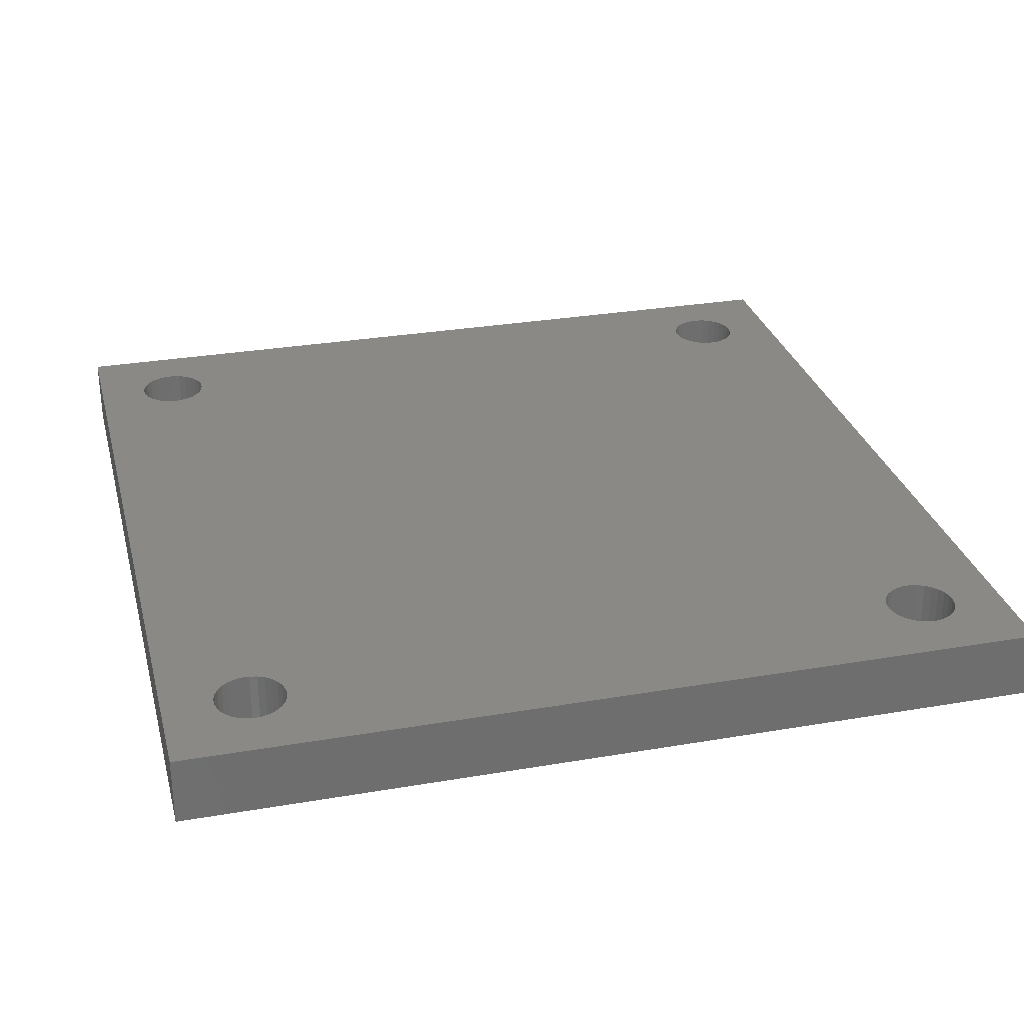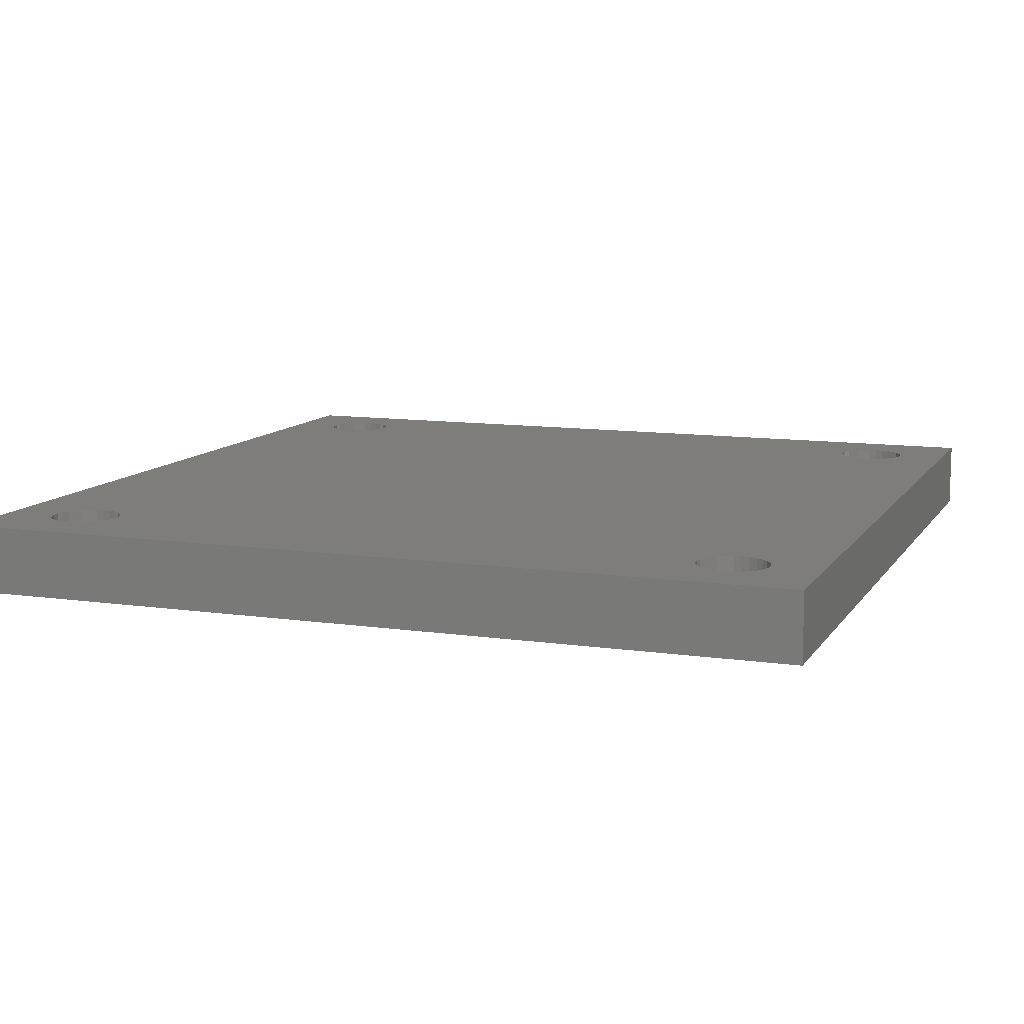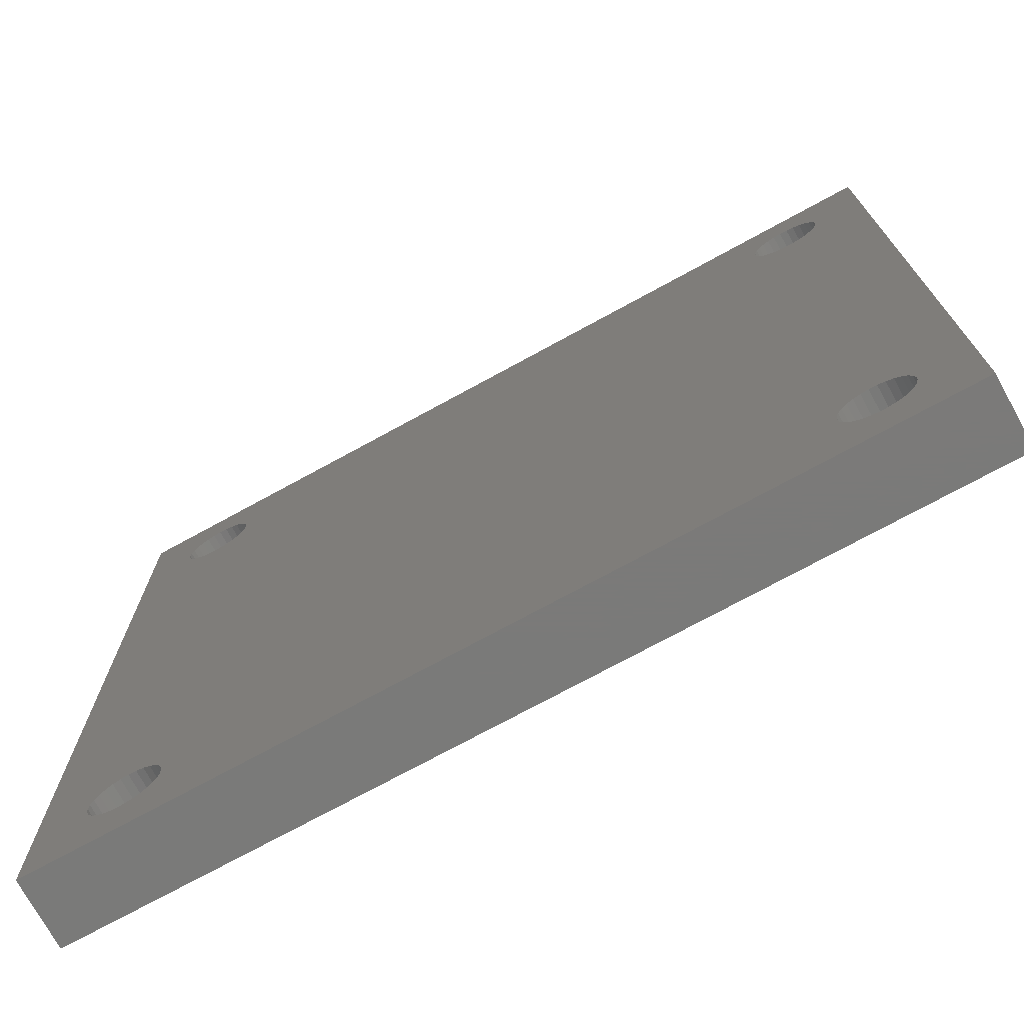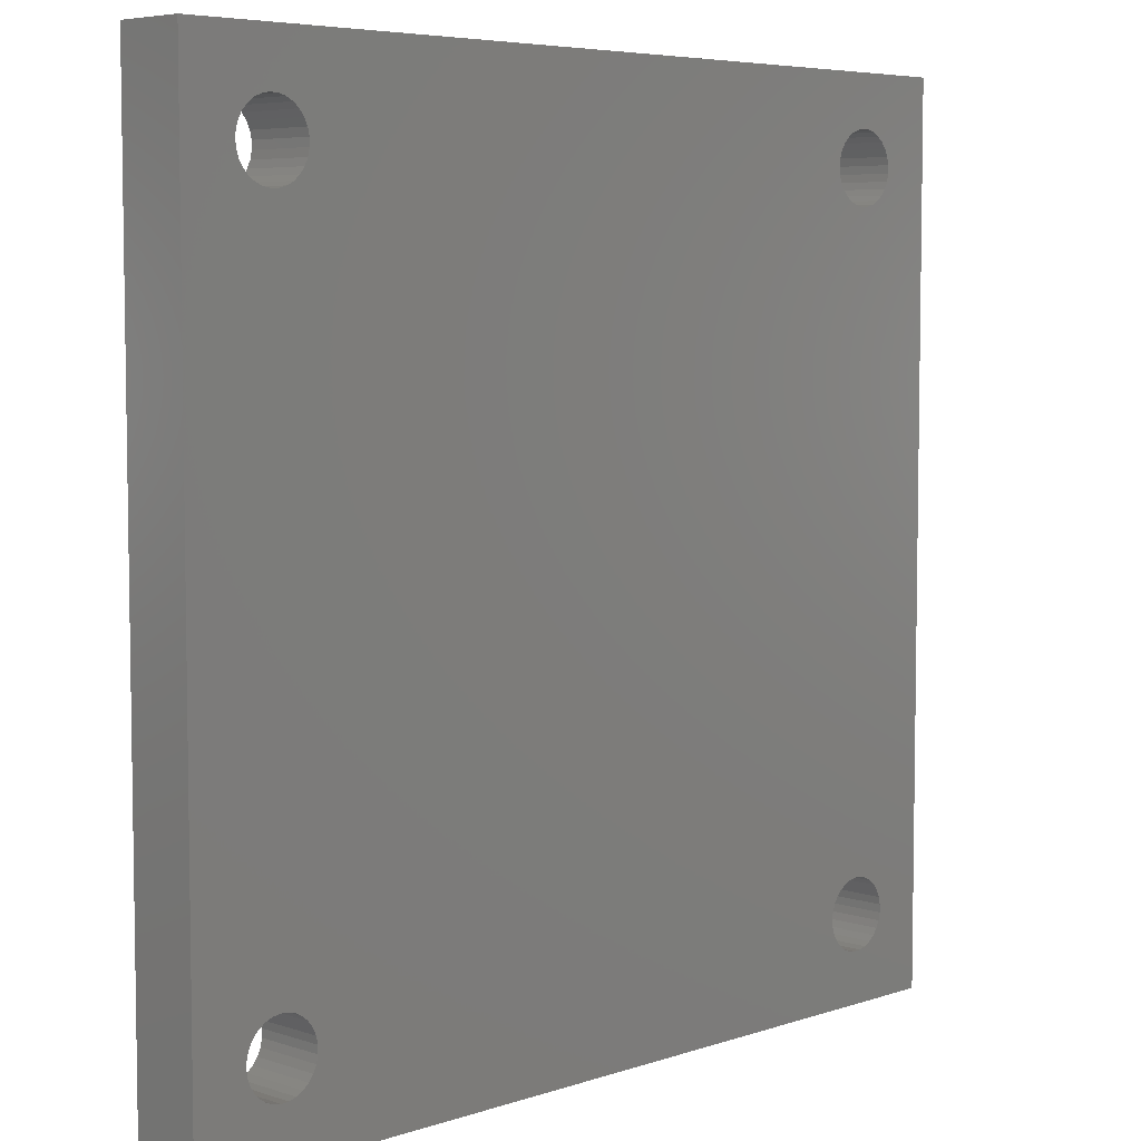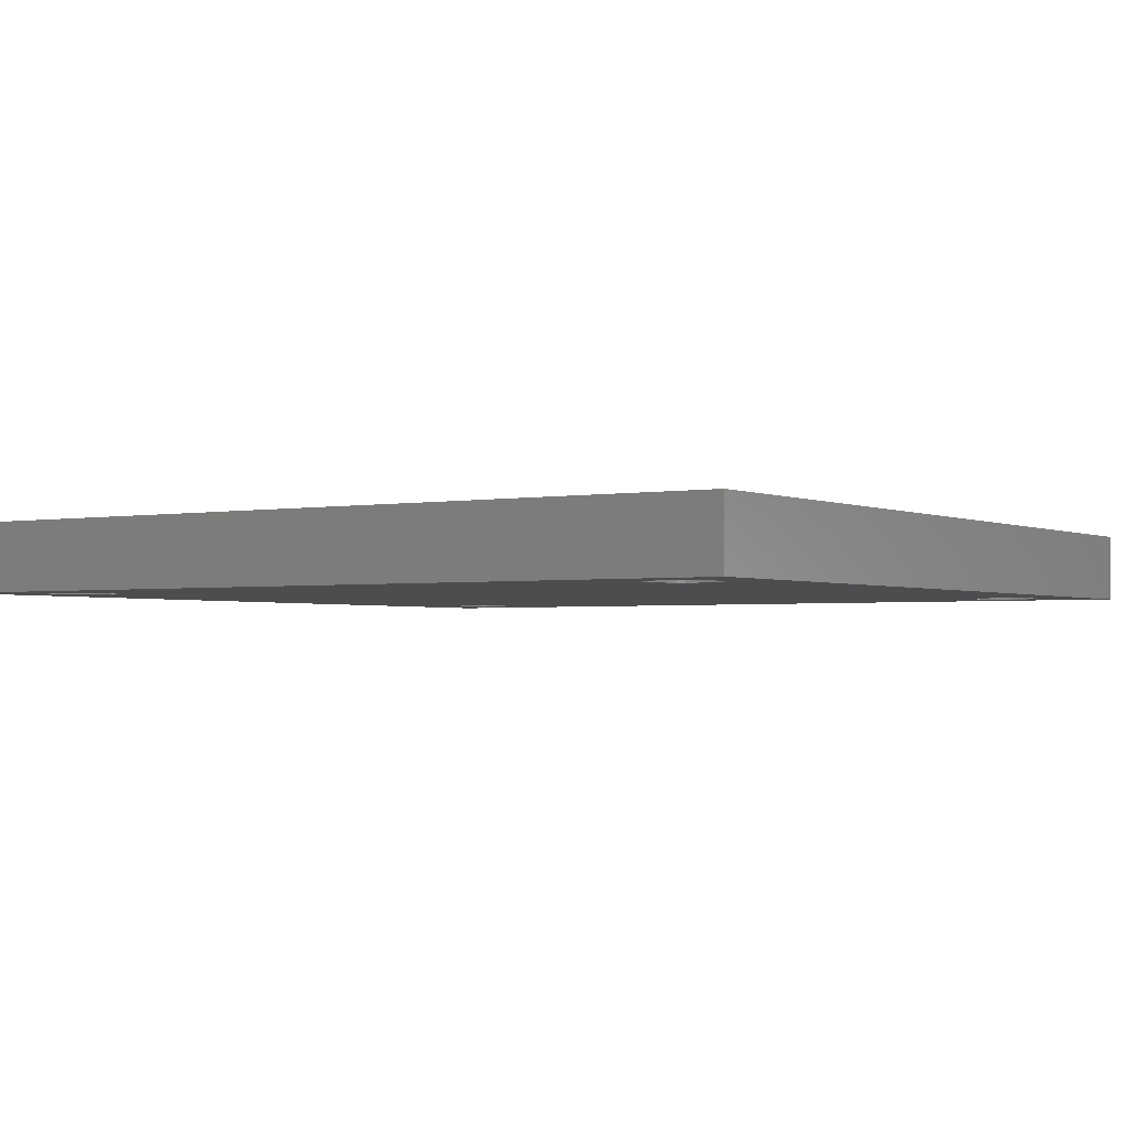
<metadata>
{"format":"stl","ext":"stl","renderer":"f3d","projection":"perspective","resolution":1024,"background":"white","views":[{"elev":29.5,"azim":75.8,"up":"+Z"},{"elev":10.6,"azim":-69.8,"up":"+Z"},{"elev":-73.4,"azim":-151.3,"up":"+Y"},{"elev":5.8,"azim":134.7,"up":"+Y"},{"elev":-2.3,"azim":-146.8,"up":"+Z"}]}
</metadata>
<code>
# stl→obj: 240 verts, 492 faces
v 0.98 0.98 0
v -0.98 0.98 0
v -0.98 0.98 0.155
v 0.98 0.98 0.155
v -0.98 -0.98 0
v -0.98 -0.98 0.155
v 0.98 -0.98 0
v 0.98 -0.98 0.155
v -0.7069 -0.7678 0
v -0.705 -0.785 0
v -0.705 -0.785 0.155
v -0.7069 -0.7678 0.155
v -0.7124 -0.7514 0
v -0.7124 -0.7514 0.155
v -0.7213 -0.7366 0
v -0.7213 -0.7366 0.155
v -0.7332 -0.724 0
v -0.7332 -0.724 0.155
v -0.7475 -0.7143 0
v -0.7475 -0.7143 0.155
v -0.7636 -0.7079 0
v -0.7636 -0.7079 0.155
v -0.7807 -0.7051 0
v -0.7807 -0.7051 0.155
v -0.7979 -0.7061 0
v -0.7979 -0.7061 0.155
v -0.8146 -0.7107 0
v -0.8146 -0.7107 0.155
v -0.8299 -0.7188 0.155
v -0.8299 -0.7188 0
v -0.8431 -0.73 0
v -0.8431 -0.73 0.155
v -0.8535 -0.7438 0
v -0.8535 -0.7438 0.155
v -0.8608 -0.7595 0
v -0.8608 -0.7595 0.155
v -0.8645 -0.7764 0
v -0.8645 -0.7764 0.155
v -0.8645 -0.7936 0
v -0.8645 -0.7936 0.155
v -0.8608 -0.8105 0
v -0.8608 -0.8105 0.155
v -0.8535 -0.8262 0.155
v -0.8535 -0.8262 0
v -0.8431 -0.84 0
v -0.8431 -0.84 0.155
v -0.8299 -0.8512 0
v -0.8299 -0.8512 0.155
v -0.8146 -0.8593 0
v -0.8146 -0.8593 0.155
v -0.7979 -0.8639 0
v -0.7979 -0.8639 0.155
v -0.7807 -0.8649 0
v -0.7807 -0.8649 0.155
v -0.7636 -0.8621 0
v -0.7636 -0.8621 0.155
v -0.7475 -0.8557 0
v -0.7475 -0.8557 0.155
v -0.7332 -0.846 0.155
v -0.7332 -0.846 0
v -0.7213 -0.8334 0
v -0.7213 -0.8334 0.155
v -0.7124 -0.8186 0
v -0.7124 -0.8186 0.155
v -0.7069 -0.8022 0
v -0.7069 -0.8022 0.155
v 0.8631 -0.7678 0
v 0.865 -0.785 0
v 0.865 -0.785 0.155
v 0.8631 -0.7678 0.155
v 0.8576 -0.7514 0
v 0.8576 -0.7514 0.155
v 0.8487 -0.7366 0
v 0.8487 -0.7366 0.155
v 0.8368 -0.724 0
v 0.8368 -0.724 0.155
v 0.8225 -0.7143 0
v 0.8225 -0.7143 0.155
v 0.8064 -0.7079 0
v 0.8064 -0.7079 0.155
v 0.7893 -0.7051 0
v 0.7893 -0.7051 0.155
v 0.7721 -0.7061 0
v 0.7721 -0.7061 0.155
v 0.7554 -0.7107 0
v 0.7554 -0.7107 0.155
v 0.7401 -0.7188 0.155
v 0.7401 -0.7188 0
v 0.7269 -0.73 0
v 0.7269 -0.73 0.155
v 0.7165 -0.7438 0
v 0.7165 -0.7438 0.155
v 0.7092 -0.7595 0
v 0.7092 -0.7595 0.155
v 0.7055 -0.7764 0
v 0.7055 -0.7764 0.155
v 0.7055 -0.7936 0
v 0.7055 -0.7936 0.155
v 0.7092 -0.8105 0
v 0.7092 -0.8105 0.155
v 0.7165 -0.8262 0.155
v 0.7165 -0.8262 0
v 0.7269 -0.84 0
v 0.7269 -0.84 0.155
v 0.7401 -0.8512 0
v 0.7401 -0.8512 0.155
v 0.7554 -0.8593 0
v 0.7554 -0.8593 0.155
v 0.7721 -0.8639 0
v 0.7721 -0.8639 0.155
v 0.7893 -0.8649 0
v 0.7893 -0.8649 0.155
v 0.8064 -0.8621 0
v 0.8064 -0.8621 0.155
v 0.8225 -0.8557 0
v 0.8225 -0.8557 0.155
v 0.8368 -0.846 0.155
v 0.8368 -0.846 0
v 0.8487 -0.8334 0
v 0.8487 -0.8334 0.155
v 0.8576 -0.8186 0
v 0.8576 -0.8186 0.155
v 0.8631 -0.8022 0
v 0.8631 -0.8022 0.155
v -0.7069 0.8022 0
v -0.705 0.785 0
v -0.705 0.785 0.155
v -0.7069 0.8022 0.155
v -0.7124 0.8186 0
v -0.7124 0.8186 0.155
v -0.7213 0.8334 0
v -0.7213 0.8334 0.155
v -0.7332 0.846 0
v -0.7332 0.846 0.155
v -0.7475 0.8557 0
v -0.7475 0.8557 0.155
v -0.7636 0.8621 0
v -0.7636 0.8621 0.155
v -0.7807 0.8649 0
v -0.7807 0.8649 0.155
v -0.7979 0.8639 0
v -0.7979 0.8639 0.155
v -0.8146 0.8593 0
v -0.8146 0.8593 0.155
v -0.8299 0.8512 0.155
v -0.8299 0.8512 0
v -0.8431 0.84 0
v -0.8431 0.84 0.155
v -0.8535 0.8262 0
v -0.8535 0.8262 0.155
v -0.8608 0.8105 0
v -0.8608 0.8105 0.155
v -0.8645 0.7936 0
v -0.8645 0.7936 0.155
v -0.8645 0.7764 0
v -0.8645 0.7764 0.155
v -0.8608 0.7595 0
v -0.8608 0.7595 0.155
v -0.8535 0.7438 0.155
v -0.8535 0.7438 0
v -0.8431 0.73 0
v -0.8431 0.73 0.155
v -0.8299 0.7188 0
v -0.8299 0.7188 0.155
v -0.8146 0.7107 0
v -0.8146 0.7107 0.155
v -0.7979 0.7061 0
v -0.7979 0.7061 0.155
v -0.7807 0.7051 0
v -0.7807 0.7051 0.155
v -0.7636 0.7079 0
v -0.7636 0.7079 0.155
v -0.7475 0.7143 0
v -0.7475 0.7143 0.155
v -0.7332 0.724 0.155
v -0.7332 0.724 0
v -0.7213 0.7366 0
v -0.7213 0.7366 0.155
v -0.7124 0.7514 0
v -0.7124 0.7514 0.155
v -0.7069 0.7678 0
v -0.7069 0.7678 0.155
v 0.8631 0.8022 0
v 0.865 0.785 0
v 0.865 0.785 0.155
v 0.8631 0.8022 0.155
v 0.8576 0.8186 0
v 0.8576 0.8186 0.155
v 0.8487 0.8334 0
v 0.8487 0.8334 0.155
v 0.8368 0.846 0
v 0.8368 0.846 0.155
v 0.8225 0.8557 0
v 0.8225 0.8557 0.155
v 0.8064 0.8621 0
v 0.8064 0.8621 0.155
v 0.7893 0.8649 0
v 0.7893 0.8649 0.155
v 0.7721 0.8639 0
v 0.7721 0.8639 0.155
v 0.7554 0.8593 0
v 0.7554 0.8593 0.155
v 0.7401 0.8512 0.155
v 0.7401 0.8512 0
v 0.7269 0.84 0
v 0.7269 0.84 0.155
v 0.7165 0.8262 0
v 0.7165 0.8262 0.155
v 0.7092 0.8105 0
v 0.7092 0.8105 0.155
v 0.7055 0.7936 0
v 0.7055 0.7936 0.155
v 0.7055 0.7764 0
v 0.7055 0.7764 0.155
v 0.7092 0.7595 0
v 0.7092 0.7595 0.155
v 0.7165 0.7438 0.155
v 0.7165 0.7438 0
v 0.7269 0.73 0
v 0.7269 0.73 0.155
v 0.7401 0.7188 0
v 0.7401 0.7188 0.155
v 0.7554 0.7107 0
v 0.7554 0.7107 0.155
v 0.7721 0.7061 0
v 0.7721 0.7061 0.155
v 0.7893 0.7051 0
v 0.7893 0.7051 0.155
v 0.8064 0.7079 0
v 0.8064 0.7079 0.155
v 0.8225 0.7143 0
v 0.8225 0.7143 0.155
v 0.8368 0.724 0.155
v 0.8368 0.724 0
v 0.8487 0.7366 0
v 0.8487 0.7366 0.155
v 0.8576 0.7514 0
v 0.8576 0.7514 0.155
v 0.8631 0.7678 0
v 0.8631 0.7678 0.155
f 1 2 3
f 1 3 4
f 5 3 2
f 5 6 3
f 7 1 4
f 7 4 8
f 7 6 5
f 7 8 6
f 9 10 11
f 9 11 12
f 13 12 14
f 13 9 12
f 15 14 16
f 15 13 14
f 17 16 18
f 17 15 16
f 19 18 20
f 19 17 18
f 21 20 22
f 21 19 20
f 23 22 24
f 23 21 22
f 25 24 26
f 25 23 24
f 27 26 28
f 27 28 29
f 27 25 26
f 30 27 29
f 31 30 29
f 31 29 32
f 33 32 34
f 33 31 32
f 35 34 36
f 35 33 34
f 37 36 38
f 37 35 36
f 39 38 40
f 39 37 38
f 41 39 40
f 41 40 42
f 41 42 43
f 44 41 43
f 45 43 46
f 45 44 43
f 47 46 48
f 47 45 46
f 49 48 50
f 49 47 48
f 51 50 52
f 51 49 50
f 53 52 54
f 53 51 52
f 55 54 56
f 55 53 54
f 57 56 58
f 57 58 59
f 57 55 56
f 60 57 59
f 61 59 62
f 61 60 59
f 63 62 64
f 63 61 62
f 65 64 66
f 65 63 64
f 10 66 11
f 10 65 66
f 67 68 69
f 67 69 70
f 71 70 72
f 71 67 70
f 73 72 74
f 73 71 72
f 75 74 76
f 75 73 74
f 77 76 78
f 77 75 76
f 79 78 80
f 79 77 78
f 81 80 82
f 81 79 80
f 83 82 84
f 83 81 82
f 85 84 86
f 85 86 87
f 85 83 84
f 88 85 87
f 89 88 87
f 89 87 90
f 91 90 92
f 91 89 90
f 93 92 94
f 93 91 92
f 95 94 96
f 95 93 94
f 97 96 98
f 97 95 96
f 99 97 98
f 99 98 100
f 99 100 101
f 102 99 101
f 103 101 104
f 103 102 101
f 105 104 106
f 105 103 104
f 107 106 108
f 107 105 106
f 109 108 110
f 109 107 108
f 111 110 112
f 111 109 110
f 113 112 114
f 113 111 112
f 115 114 116
f 115 116 117
f 115 113 114
f 118 115 117
f 119 117 120
f 119 118 117
f 121 120 122
f 121 119 120
f 123 122 124
f 123 121 122
f 68 124 69
f 68 123 124
f 125 126 127
f 125 127 128
f 129 128 130
f 129 125 128
f 131 130 132
f 131 129 130
f 133 132 134
f 133 131 132
f 135 134 136
f 135 133 134
f 137 136 138
f 137 135 136
f 139 138 140
f 139 137 138
f 141 140 142
f 141 139 140
f 143 142 144
f 143 144 145
f 143 141 142
f 146 143 145
f 147 146 145
f 147 145 148
f 149 148 150
f 149 147 148
f 151 150 152
f 151 149 150
f 153 152 154
f 153 151 152
f 155 154 156
f 155 153 154
f 157 155 156
f 157 156 158
f 157 158 159
f 160 157 159
f 161 159 162
f 161 160 159
f 163 162 164
f 163 161 162
f 165 164 166
f 165 163 164
f 167 166 168
f 167 165 166
f 169 168 170
f 169 167 168
f 171 170 172
f 171 169 170
f 173 172 174
f 173 174 175
f 173 171 172
f 176 173 175
f 177 175 178
f 177 176 175
f 179 178 180
f 179 177 178
f 181 180 182
f 181 179 180
f 126 182 127
f 126 181 182
f 183 184 185
f 183 185 186
f 187 186 188
f 187 183 186
f 189 188 190
f 189 187 188
f 191 190 192
f 191 189 190
f 193 192 194
f 193 191 192
f 195 194 196
f 195 193 194
f 197 196 198
f 197 195 196
f 199 198 200
f 199 197 198
f 201 200 202
f 201 202 203
f 201 199 200
f 204 201 203
f 205 204 203
f 205 203 206
f 207 206 208
f 207 205 206
f 209 208 210
f 209 207 208
f 211 210 212
f 211 209 210
f 213 212 214
f 213 211 212
f 215 213 214
f 215 214 216
f 215 216 217
f 218 215 217
f 219 217 220
f 219 218 217
f 221 220 222
f 221 219 220
f 223 222 224
f 223 221 222
f 225 224 226
f 225 223 224
f 227 226 228
f 227 225 226
f 229 228 230
f 229 227 228
f 231 230 232
f 231 232 233
f 231 229 230
f 234 231 233
f 235 233 236
f 235 234 233
f 237 236 238
f 237 235 236
f 239 238 240
f 239 237 238
f 184 240 185
f 184 239 240
f 47 5 45
f 44 45 5
f 49 5 47
f 41 44 5
f 51 5 49
f 39 41 5
f 53 5 51
f 37 39 5
f 55 5 53
f 35 37 5
f 57 5 55
f 103 60 61
f 163 30 31
f 163 31 161
f 105 57 60
f 105 60 103
f 102 61 63
f 102 103 61
f 160 31 33
f 160 161 31
f 165 27 30
f 165 30 163
f 107 5 57
f 107 57 105
f 157 33 35
f 157 160 33
f 99 63 65
f 99 102 63
f 167 25 27
f 167 27 165
f 97 65 10
f 97 99 65
f 169 23 25
f 169 25 167
f 95 10 9
f 95 97 10
f 171 21 23
f 171 23 169
f 93 9 13
f 93 95 9
f 173 21 171
f 173 19 21
f 91 13 15
f 91 93 13
f 176 17 19
f 176 19 173
f 89 91 15
f 89 15 17
f 7 5 107
f 7 107 109
f 7 109 111
f 7 111 113
f 7 113 115
f 7 115 118
f 2 157 35
f 2 35 5
f 2 147 149
f 2 149 151
f 2 151 153
f 2 153 155
f 2 155 157
f 119 7 118
f 146 147 2
f 121 7 119
f 143 146 2
f 123 7 121
f 141 143 2
f 68 7 123
f 139 141 2
f 67 7 68
f 137 139 2
f 71 7 67
f 135 137 2
f 219 17 176
f 219 89 17
f 219 176 177
f 221 88 89
f 221 89 219
f 218 219 177
f 218 177 179
f 223 85 88
f 223 88 221
f 215 218 179
f 215 179 181
f 225 83 85
f 225 85 223
f 213 215 181
f 213 181 126
f 227 81 83
f 227 83 225
f 211 213 126
f 211 126 125
f 229 79 81
f 229 81 227
f 209 211 125
f 209 125 129
f 231 79 229
f 231 77 79
f 207 209 129
f 207 129 131
f 234 77 231
f 234 75 77
f 205 207 131
f 205 131 133
f 235 75 234
f 235 71 73
f 235 73 75
f 204 205 133
f 237 71 235
f 1 237 239
f 1 239 184
f 1 71 237
f 1 7 71
f 1 184 183
f 1 183 187
f 1 187 189
f 1 189 191
f 1 191 193
f 1 193 195
f 1 195 197
f 1 197 199
f 1 199 201
f 1 201 2
f 201 204 2
f 204 135 2
f 204 133 135
f 48 46 6
f 43 6 46
f 50 48 6
f 42 6 43
f 52 50 6
f 40 6 42
f 54 52 6
f 38 6 40
f 56 54 6
f 36 6 38
f 58 56 6
f 104 62 59
f 164 32 29
f 164 162 32
f 106 59 58
f 106 104 59
f 101 64 62
f 101 62 104
f 159 34 32
f 159 32 162
f 166 29 28
f 166 164 29
f 108 58 6
f 108 106 58
f 158 36 34
f 158 34 159
f 100 66 64
f 100 64 101
f 168 28 26
f 168 166 28
f 98 11 66
f 98 66 100
f 170 26 24
f 170 168 26
f 96 12 11
f 96 11 98
f 172 24 22
f 172 170 24
f 94 14 12
f 94 12 96
f 174 172 22
f 174 22 20
f 92 16 14
f 92 14 94
f 175 20 18
f 175 174 20
f 90 16 92
f 90 18 16
f 8 108 6
f 8 110 108
f 8 112 110
f 8 114 112
f 8 116 114
f 8 117 116
f 3 36 158
f 3 6 36
f 3 150 148
f 3 152 150
f 3 154 152
f 3 156 154
f 3 158 156
f 120 117 8
f 145 3 148
f 122 120 8
f 144 3 145
f 124 122 8
f 142 3 144
f 69 124 8
f 140 3 142
f 70 69 8
f 138 3 140
f 72 70 8
f 136 3 138
f 220 175 18
f 220 18 90
f 220 178 175
f 222 90 87
f 222 220 90
f 217 178 220
f 217 180 178
f 224 87 86
f 224 222 87
f 216 180 217
f 216 182 180
f 226 86 84
f 226 224 86
f 214 182 216
f 214 127 182
f 228 84 82
f 228 226 84
f 212 127 214
f 212 128 127
f 230 82 80
f 230 228 82
f 210 128 212
f 210 130 128
f 232 230 80
f 232 80 78
f 208 130 210
f 208 132 130
f 233 232 78
f 233 78 76
f 206 132 208
f 206 134 132
f 236 233 76
f 236 74 72
f 236 76 74
f 203 134 206
f 238 236 72
f 4 240 238
f 4 185 240
f 4 238 72
f 4 72 8
f 4 186 185
f 4 188 186
f 4 190 188
f 4 192 190
f 4 194 192
f 4 196 194
f 4 198 196
f 4 200 198
f 4 202 200
f 4 3 202
f 202 3 203
f 203 3 136
f 203 136 134

</code>
